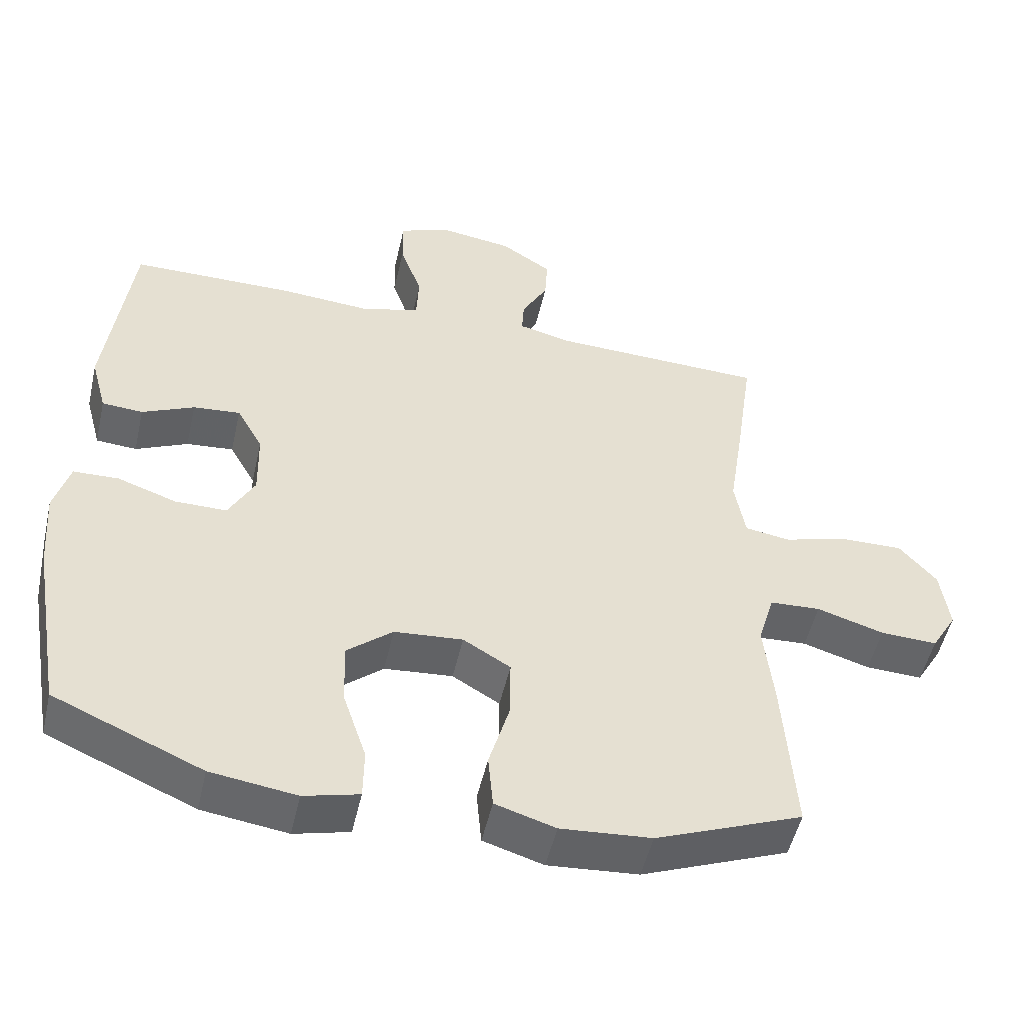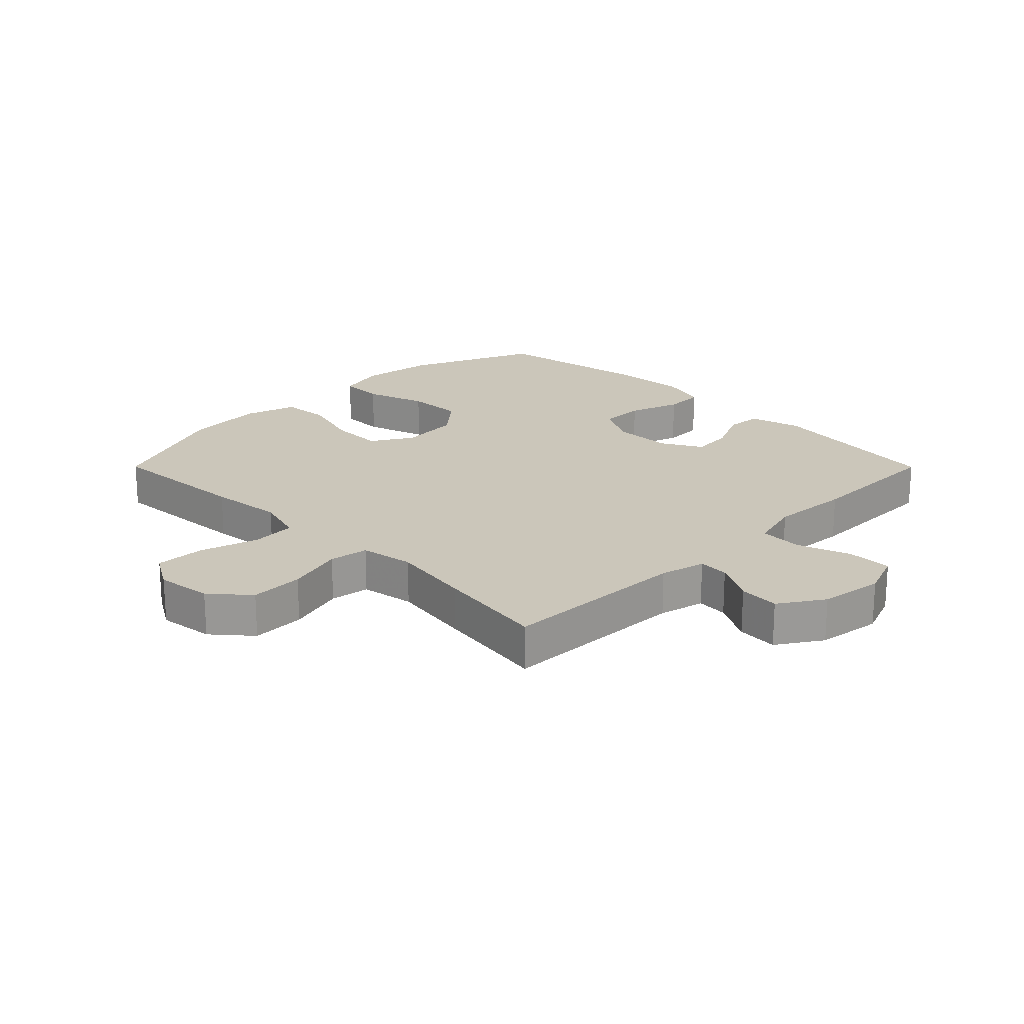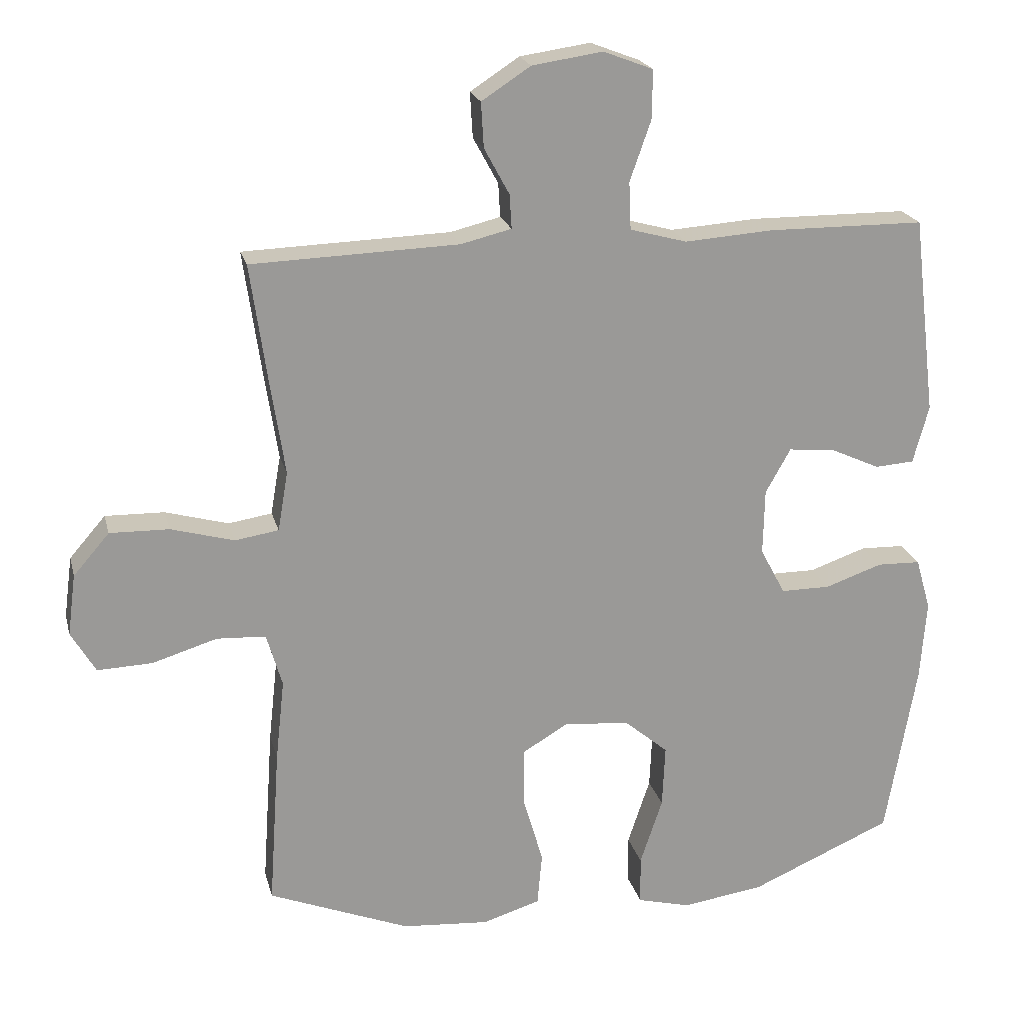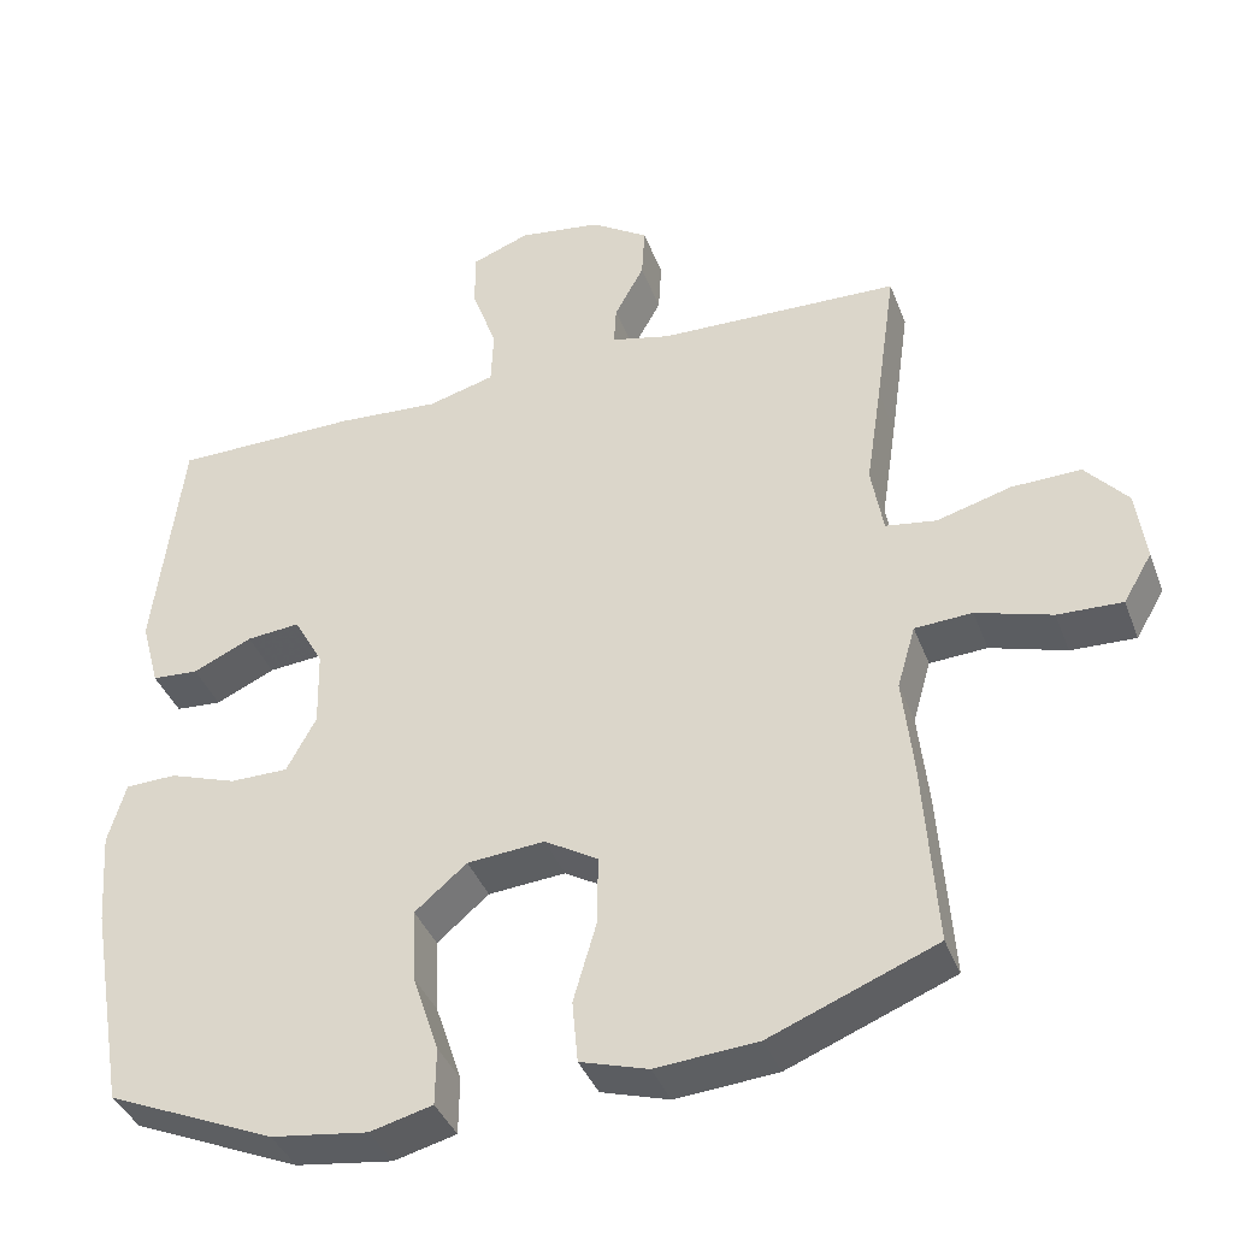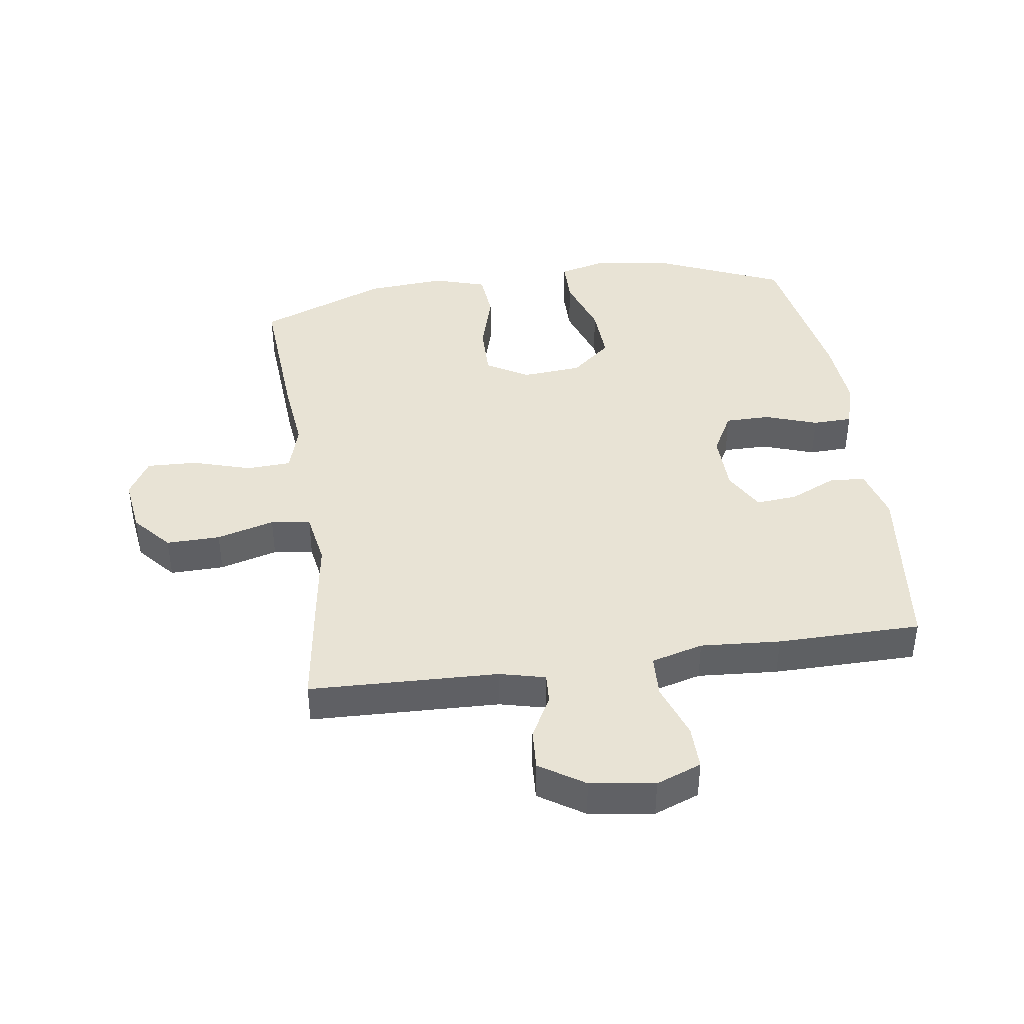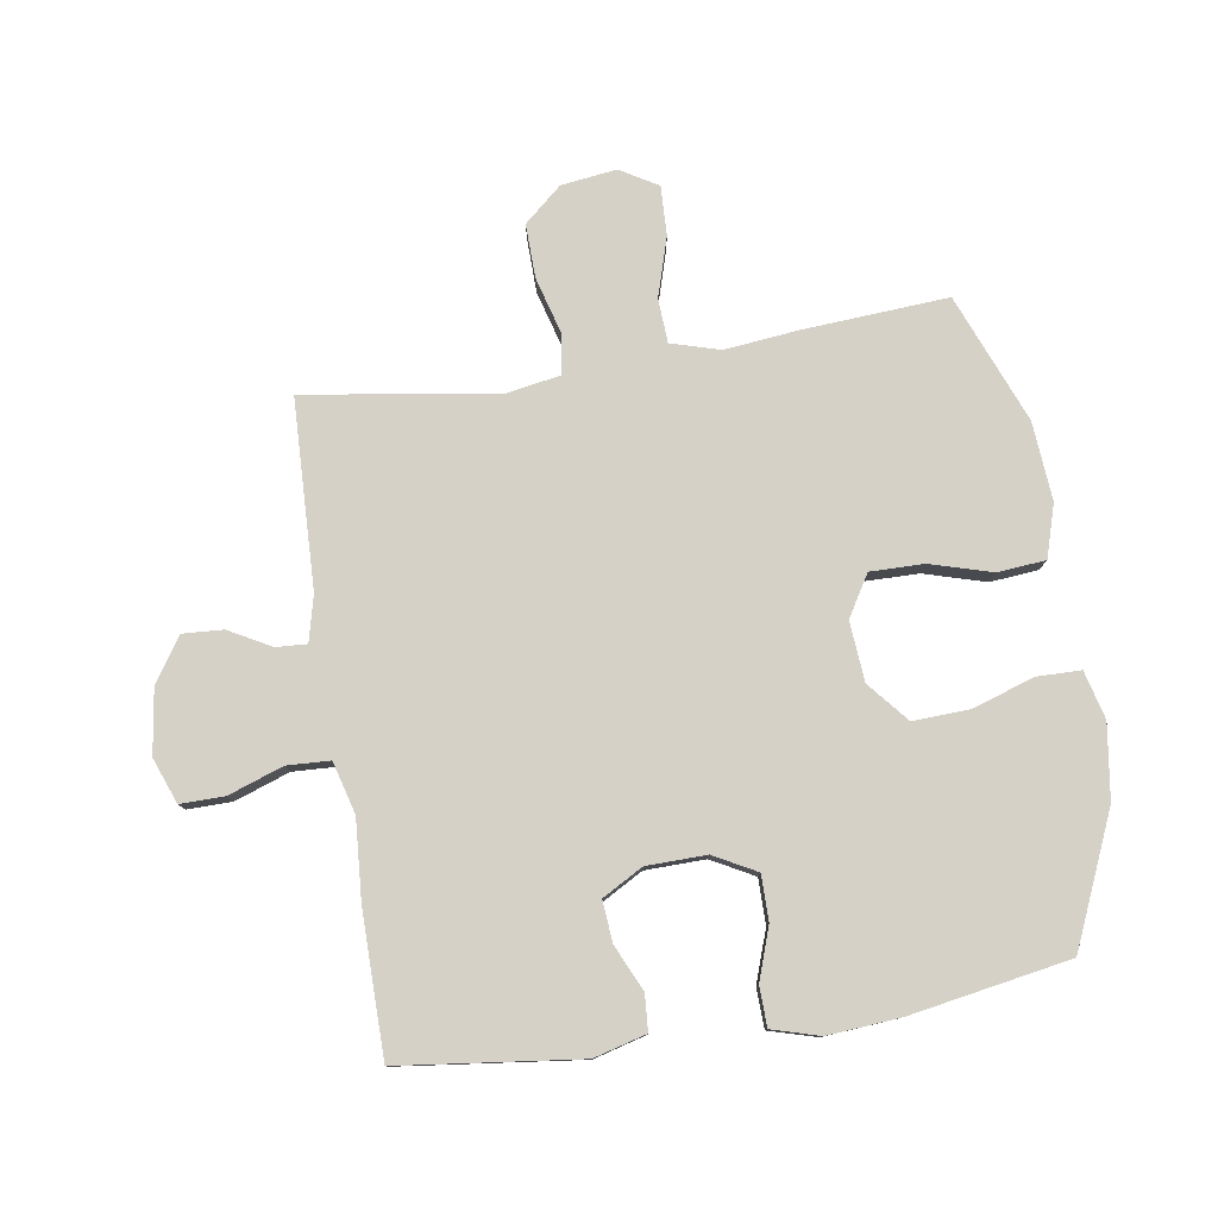
<metadata>
{"format":"obj","ext":"obj","renderer":"f3d","projection":"perspective","resolution":1024,"background":"white","views":[{"elev":-51.3,"azim":167.2,"up":"+Z"},{"elev":21.2,"azim":-44.9,"up":"+Y"},{"elev":21.0,"azim":-13.6,"up":"+Z"},{"elev":-39.1,"azim":-160.4,"up":"+Z"},{"elev":41.1,"azim":-8.2,"up":"+Y"},{"elev":78.9,"azim":81.2,"up":"+Y"}]}
</metadata>
<code>
v -0.5 0.07 0.5
v -0.195 0.07 0.51
v -0.121 0.07 0.528
v -0.124 0.07 0.578
v -0.161 0.07 0.646
v -0.165 0.07 0.712
v -0.093 0.07 0.759
v 0.011 0.07 0.774
v 0.084 0.07 0.746
v 0.083 0.07 0.674
v 0.052 0.07 0.586
v 0.055 0.07 0.516
v 0.139 0.07 0.493
v 0.268 0.07 0.502
v 0.5 0.07 0.5
v 0.535 0.07 0.208
v 0.512 0.07 0.123
v 0.454 0.07 0.119
v 0.38 0.07 0.153
v 0.313 0.07 0.159
v 0.276 0.07 0.093
v 0.274 0.07 -0.004
v 0.311 0.07 -0.073
v 0.384 0.07 -0.073
v 0.468 0.07 -0.044
v 0.532 0.07 -0.046
v 0.554 0.07 -0.123
v 0.545 0.07 -0.241
v 0.5 0.07 -0.5
v 0.29 0.07 -0.591
v 0.169 0.07 -0.608
v 0.091 0.07 -0.588
v 0.09 0.07 -0.516
v 0.123 0.07 -0.417
v 0.127 0.07 -0.325
v 0.062 0.07 -0.27
v -0.035 0.07 -0.262
v -0.102 0.07 -0.302
v -0.101 0.07 -0.389
v -0.072 0.07 -0.489
v -0.079 0.07 -0.567
v -0.164 0.07 -0.593
v -0.292 0.07 -0.583
v -0.5 0.07 -0.5
v -0.484 0.07 -0.265
v -0.471 0.07 -0.145
v -0.494 0.07 -0.066
v -0.566 0.07 -0.062
v -0.661 0.07 -0.091
v -0.742 0.07 -0.094
v -0.778 0.07 -0.033
v -0.766 0.07 0.057
v -0.713 0.07 0.118
v -0.626 0.07 0.116
v -0.533 0.07 0.09
v -0.469 0.07 0.1
v -0.454 0.07 0.187
v -0.474 0.07 0.318
v -0.5 0 0.5
v -0.195 0 0.51
v -0.121 0 0.528
v -0.124 0 0.578
v -0.161 0 0.646
v -0.165 0 0.712
v -0.093 0 0.759
v 0.011 0 0.774
v 0.084 0 0.746
v 0.083 0 0.674
v 0.052 0 0.586
v 0.055 0 0.516
v 0.139 0 0.493
v 0.268 0 0.502
v 0.5 0 0.5
v 0.535 0 0.208
v 0.512 0 0.123
v 0.454 0 0.119
v 0.38 0 0.153
v 0.313 0 0.159
v 0.276 0 0.093
v 0.274 0 -0.004
v 0.311 0 -0.073
v 0.384 0 -0.073
v 0.468 0 -0.044
v 0.532 0 -0.046
v 0.554 0 -0.123
v 0.545 0 -0.241
v 0.5 0 -0.5
v 0.29 0 -0.591
v 0.169 0 -0.608
v 0.091 0 -0.588
v 0.09 0 -0.516
v 0.123 0 -0.417
v 0.127 0 -0.325
v 0.062 0 -0.27
v -0.035 0 -0.262
v -0.102 0 -0.302
v -0.101 0 -0.389
v -0.072 0 -0.489
v -0.079 0 -0.567
v -0.164 0 -0.593
v -0.292 0 -0.583
v -0.5 0 -0.5
v -0.484 0 -0.265
v -0.471 0 -0.145
v -0.494 0 -0.066
v -0.566 0 -0.062
v -0.661 0 -0.091
v -0.742 0 -0.094
v -0.778 0 -0.033
v -0.766 0 0.057
v -0.713 0 0.118
v -0.626 0 0.116
v -0.533 0 0.09
v -0.469 0 0.1
v -0.454 0 0.187
v -0.474 0 0.318
f 57 58 1 2
f 56 57 2 3
f 53 54 55
f 52 53 55
f 51 52 55
f 50 51 55
f 49 50 55
f 48 49 55
f 47 48 55 56
f 46 47 56 3
f 44 45 46
f 43 44 46
f 42 43 46
f 41 42 46
f 40 41 46
f 39 40 46
f 38 39 46 3
f 32 33 34
f 31 32 34
f 30 31 34
f 29 30 34
f 28 29 34
f 27 28 34
f 26 27 34
f 25 26 34
f 24 25 34
f 23 24 34 35
f 22 23 35 36
f 17 18 19
f 16 17 19
f 15 16 19
f 14 15 19
f 13 14 19
f 12 13 19 20
f 9 10 11
f 8 9 11
f 7 8 11
f 6 7 11
f 5 6 11
f 4 5 11
f 3 4 11 12
f 12 20 21
f 3 12 21
f 38 3 21
f 37 38 21
f 21 22 36 37
f 60 59 116 115
f 61 60 115 114
f 113 112 111
f 113 111 110
f 113 110 109
f 113 109 108
f 113 108 107
f 113 107 106
f 114 113 106 105
f 61 114 105 104
f 104 103 102
f 104 102 101
f 104 101 100
f 104 100 99
f 104 99 98
f 104 98 97
f 61 104 97 96
f 92 91 90
f 92 90 89
f 92 89 88
f 92 88 87
f 92 87 86
f 92 86 85
f 92 85 84
f 92 84 83
f 92 83 82
f 93 92 82 81
f 94 93 81 80
f 77 76 75
f 77 75 74
f 77 74 73
f 77 73 72
f 77 72 71
f 78 77 71 70
f 69 68 67
f 69 67 66
f 69 66 65
f 69 65 64
f 69 64 63
f 69 63 62
f 70 69 62 61
f 79 78 70
f 79 70 61
f 79 61 96
f 79 96 95
f 95 94 80 79
f 1 59 60 2
f 2 60 61 3
f 3 61 62 4
f 4 62 63 5
f 5 63 64 6
f 6 64 65 7
f 7 65 66 8
f 8 66 67 9
f 9 67 68 10
f 10 68 69 11
f 11 69 70 12
f 12 70 71 13
f 13 71 72 14
f 14 72 73 15
f 15 73 74 16
f 16 74 75 17
f 17 75 76 18
f 18 76 77 19
f 19 77 78 20
f 20 78 79 21
f 21 79 80 22
f 22 80 81 23
f 23 81 82 24
f 24 82 83 25
f 25 83 84 26
f 26 84 85 27
f 27 85 86 28
f 28 86 87 29
f 29 87 88 30
f 30 88 89 31
f 31 89 90 32
f 32 90 91 33
f 33 91 92 34
f 34 92 93 35
f 35 93 94 36
f 36 94 95 37
f 37 95 96 38
f 38 96 97 39
f 39 97 98 40
f 40 98 99 41
f 41 99 100 42
f 42 100 101 43
f 43 101 102 44
f 44 102 103 45
f 45 103 104 46
f 46 104 105 47
f 47 105 106 48
f 48 106 107 49
f 49 107 108 50
f 50 108 109 51
f 51 109 110 52
f 52 110 111 53
f 53 111 112 54
f 54 112 113 55
f 55 113 114 56
f 56 114 115 57
f 57 115 116 58
f 58 116 59 1

</code>
